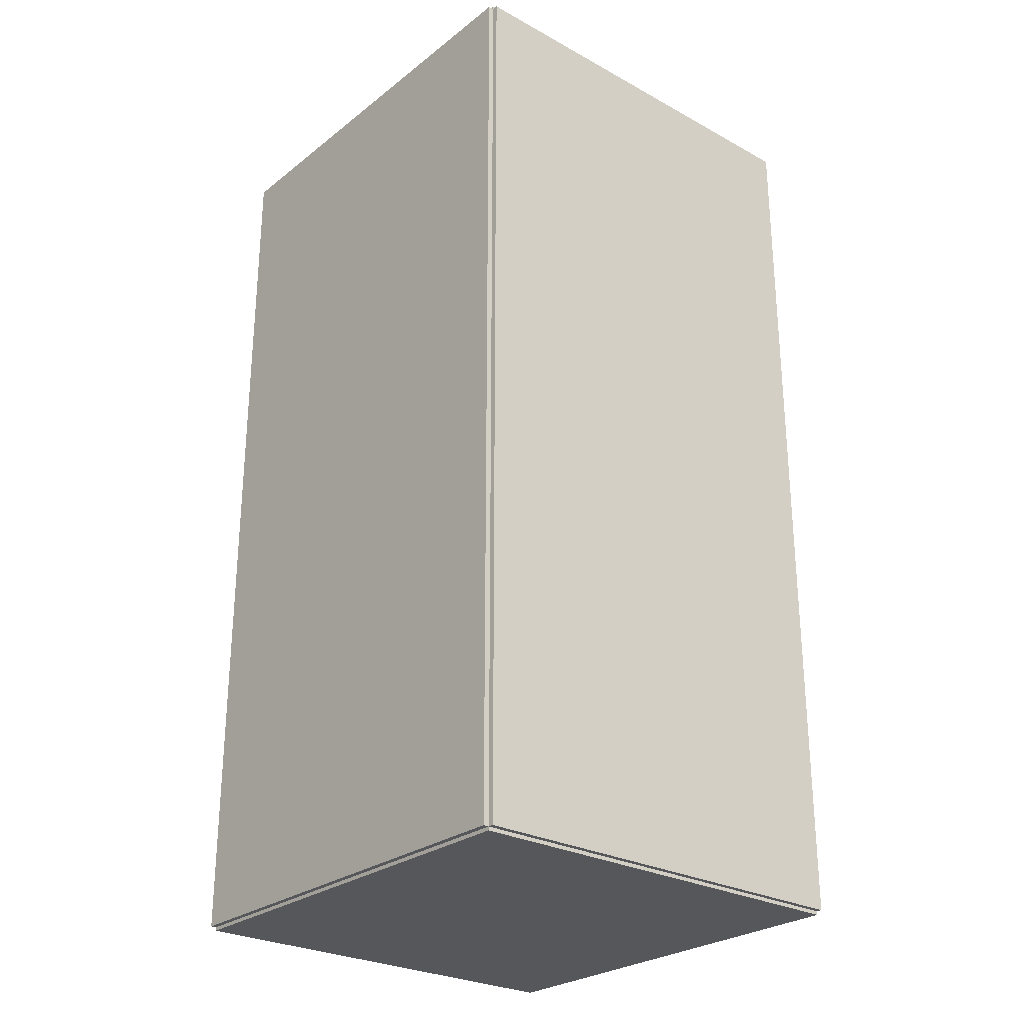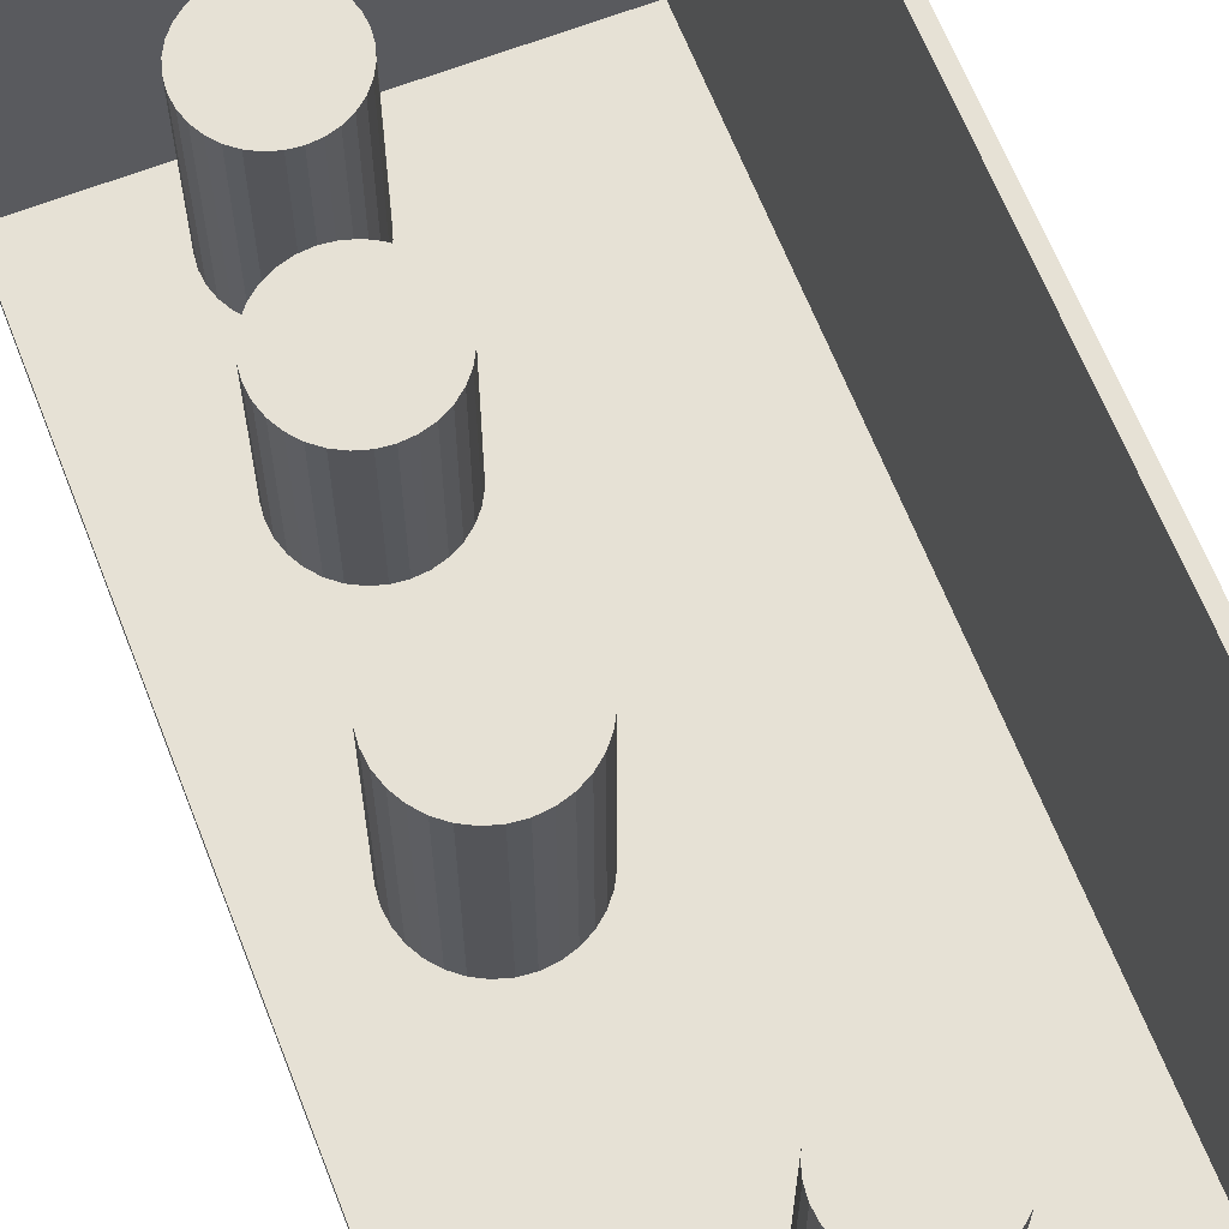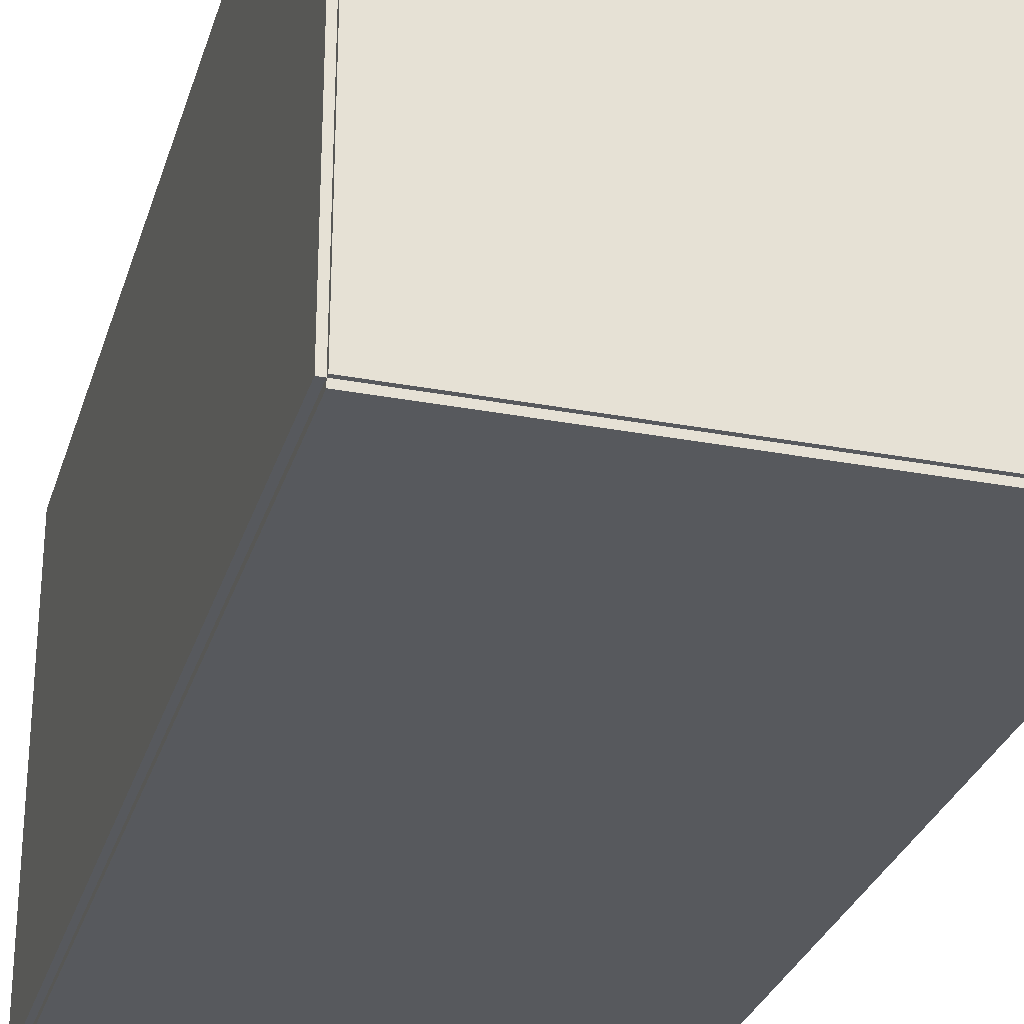
<metadata>
{"format":"obj","ext":"obj","renderer":"f3d","projection":"perspective","resolution":1024,"background":"white","views":[{"elev":-27.0,"azim":-130.2,"up":"+Y"},{"elev":64.8,"azim":158.7,"up":"+Z"},{"elev":-29.1,"azim":-15.7,"up":"+Z"}]}
</metadata>
<code>
v -0.09679 -0.2031 -0.002478
v -0.09679 -0.2031 0.002478
v -0.09679 0.2031 -0.002478
v -0.09679 0.2031 0.002478
v 0.09679 -0.2031 -0.002478
v 0.09679 -0.2031 0.002478
v 0.09679 0.2031 -0.002478
v 0.09679 0.2031 0.002478
v -0.09431 -0.2031 0
v -0.09927 -0.2031 0
v -0.09431 0.2031 0
v -0.09927 0.2031 0
v -0.09431 -0.2031 0.1875
v -0.09927 -0.2031 0.1875
v -0.09431 0.2031 0.1875
v -0.09927 0.2031 0.1875
v -0.09679 0.2016 0.1875
v -0.09679 0.2047 0.1875
v -0.09679 0.2016 0
v -0.09679 0.2047 0
v 0.09679 0.2016 0.1875
v 0.09679 0.2047 0.1875
v 0.09679 0.2016 0
v 0.09679 0.2047 0
v -0.09679 -0.2016 0
v -0.09679 -0.2047 0
v -0.09679 -0.2016 0.1875
v -0.09679 -0.2047 0.1875
v 0.09679 -0.2016 0
v 0.09679 -0.2047 0
v 0.09679 -0.2016 0.1875
v 0.09679 -0.2047 0.1875
v 0.02169 -0.1671 0.004955
v 0.04727 -0.1671 0.004955
v 0.04727 -0.1671 0.08911
v 0.02169 -0.1671 0.08911
v 0.04678 -0.1621 0.004955
v 0.04678 -0.1621 0.08911
v 0.04532 -0.1573 0.004955
v 0.04532 -0.1573 0.08911
v 0.04296 -0.1529 0.004955
v 0.04296 -0.1529 0.08911
v 0.03978 -0.149 0.004955
v 0.03978 -0.149 0.08911
v 0.0359 -0.1458 0.004955
v 0.0359 -0.1458 0.08911
v 0.03148 -0.1435 0.004955
v 0.03148 -0.1435 0.08911
v 0.02668 -0.142 0.004955
v 0.02668 -0.142 0.08911
v 0.02169 -0.1415 0.004955
v 0.02169 -0.1415 0.08911
v 0.0167 -0.142 0.004955
v 0.0167 -0.142 0.08911
v 0.0119 -0.1435 0.004955
v 0.0119 -0.1435 0.08911
v 0.007481 -0.1458 0.004955
v 0.007481 -0.1458 0.08911
v 0.003605 -0.149 0.004955
v 0.003605 -0.149 0.08911
v 0.0004236 -0.1529 0.004955
v 0.0004236 -0.1529 0.08911
v -0.00194 -0.1573 0.004955
v -0.00194 -0.1573 0.08911
v -0.003396 -0.1621 0.004955
v -0.003396 -0.1621 0.08911
v -0.003887 -0.1671 0.004955
v -0.003887 -0.1671 0.08911
v -0.003396 -0.1721 0.004955
v -0.003396 -0.1721 0.08911
v -0.00194 -0.1769 0.004955
v -0.00194 -0.1769 0.08911
v 0.0004236 -0.1813 0.004955
v 0.0004236 -0.1813 0.08911
v 0.003605 -0.1852 0.004955
v 0.003605 -0.1852 0.08911
v 0.007481 -0.1884 0.004955
v 0.007481 -0.1884 0.08911
v 0.0119 -0.1907 0.004955
v 0.0119 -0.1907 0.08911
v 0.0167 -0.1922 0.004955
v 0.0167 -0.1922 0.08911
v 0.02169 -0.1927 0.004955
v 0.02169 -0.1927 0.08911
v 0.02668 -0.1922 0.004955
v 0.02668 -0.1922 0.08911
v 0.03148 -0.1907 0.004955
v 0.03148 -0.1907 0.08911
v 0.0359 -0.1884 0.004955
v 0.0359 -0.1884 0.08911
v 0.03978 -0.1852 0.004955
v 0.03978 -0.1852 0.08911
v 0.04296 -0.1813 0.004955
v 0.04296 -0.1813 0.08911
v 0.04532 -0.1769 0.004955
v 0.04532 -0.1769 0.08911
v 0.04678 -0.1721 0.004955
v 0.04678 -0.1721 0.08911
v 0.0269 -0.09369 0.004955
v 0.05504 -0.09369 0.004955
v 0.05504 -0.09369 0.07704
v 0.0269 -0.09369 0.07704
v 0.0545 -0.0882 0.004955
v 0.0545 -0.0882 0.07704
v 0.0529 -0.08292 0.004955
v 0.0529 -0.08292 0.07704
v 0.0503 -0.07806 0.004955
v 0.0503 -0.07806 0.07704
v 0.0468 -0.07379 0.004955
v 0.0468 -0.07379 0.07704
v 0.04253 -0.07029 0.004955
v 0.04253 -0.07029 0.07704
v 0.03767 -0.06769 0.004955
v 0.03767 -0.06769 0.07704
v 0.03239 -0.06609 0.004955
v 0.03239 -0.06609 0.07704
v 0.0269 -0.06555 0.004955
v 0.0269 -0.06555 0.07704
v 0.02141 -0.06609 0.004955
v 0.02141 -0.06609 0.07704
v 0.01613 -0.06769 0.004955
v 0.01613 -0.06769 0.07704
v 0.01126 -0.07029 0.004955
v 0.01126 -0.07029 0.07704
v 0.006997 -0.07379 0.004955
v 0.006997 -0.07379 0.07704
v 0.003497 -0.07806 0.004955
v 0.003497 -0.07806 0.07704
v 0.0008965 -0.08292 0.004955
v 0.0008965 -0.08292 0.07704
v -0.000705 -0.0882 0.004955
v -0.000705 -0.0882 0.07704
v -0.001246 -0.09369 0.004955
v -0.001246 -0.09369 0.07704
v -0.000705 -0.09918 0.004955
v -0.000705 -0.09918 0.07704
v 0.0008965 -0.1045 0.004955
v 0.0008965 -0.1045 0.07704
v 0.003497 -0.1093 0.004955
v 0.003497 -0.1093 0.07704
v 0.006997 -0.1136 0.004955
v 0.006997 -0.1136 0.07704
v 0.01126 -0.1171 0.004955
v 0.01126 -0.1171 0.07704
v 0.01613 -0.1197 0.004955
v 0.01613 -0.1197 0.07704
v 0.02141 -0.1213 0.004955
v 0.02141 -0.1213 0.07704
v 0.0269 -0.1218 0.004955
v 0.0269 -0.1218 0.07704
v 0.03239 -0.1213 0.004955
v 0.03239 -0.1213 0.07704
v 0.03767 -0.1197 0.004955
v 0.03767 -0.1197 0.07704
v 0.04253 -0.1171 0.004955
v 0.04253 -0.1171 0.07704
v 0.0468 -0.1136 0.004955
v 0.0468 -0.1136 0.07704
v 0.0503 -0.1093 0.004955
v 0.0503 -0.1093 0.07704
v 0.0529 -0.1045 0.004955
v 0.0529 -0.1045 0.07704
v 0.0545 -0.09918 0.004955
v 0.0545 -0.09918 0.07704
v 0.03418 0.01258 0.004955
v 0.06325 0.01258 0.004955
v 0.06325 0.01258 0.09957
v 0.03418 0.01258 0.09957
v 0.06269 0.01825 0.004955
v 0.06269 0.01825 0.09957
v 0.06104 0.0237 0.004955
v 0.06104 0.0237 0.09957
v 0.05835 0.02873 0.004955
v 0.05835 0.02873 0.09957
v 0.05473 0.03313 0.004955
v 0.05473 0.03313 0.09957
v 0.05033 0.03675 0.004955
v 0.05033 0.03675 0.09957
v 0.0453 0.03944 0.004955
v 0.0453 0.03944 0.09957
v 0.03985 0.04109 0.004955
v 0.03985 0.04109 0.09957
v 0.03418 0.04165 0.004955
v 0.03418 0.04165 0.09957
v 0.02851 0.04109 0.004955
v 0.02851 0.04109 0.09957
v 0.02305 0.03944 0.004955
v 0.02305 0.03944 0.09957
v 0.01803 0.03675 0.004955
v 0.01803 0.03675 0.09957
v 0.01362 0.03313 0.004955
v 0.01362 0.03313 0.09957
v 0.01 0.02873 0.004955
v 0.01 0.02873 0.09957
v 0.007318 0.0237 0.004955
v 0.007318 0.0237 0.09957
v 0.005664 0.01825 0.004955
v 0.005664 0.01825 0.09957
v 0.005105 0.01258 0.004955
v 0.005105 0.01258 0.09957
v 0.005664 0.006906 0.004955
v 0.005664 0.006906 0.09957
v 0.007318 0.001452 0.004955
v 0.007318 0.001452 0.09957
v 0.01 -0.003574 0.004955
v 0.01 -0.003574 0.09957
v 0.01362 -0.00798 0.004955
v 0.01362 -0.00798 0.09957
v 0.01803 -0.0116 0.004955
v 0.01803 -0.0116 0.09957
v 0.02305 -0.01428 0.004955
v 0.02305 -0.01428 0.09957
v 0.02851 -0.01594 0.004955
v 0.02851 -0.01594 0.09957
v 0.03418 -0.01649 0.004955
v 0.03418 -0.01649 0.09957
v 0.03985 -0.01594 0.004955
v 0.03985 -0.01594 0.09957
v 0.0453 -0.01428 0.004955
v 0.0453 -0.01428 0.09957
v 0.05033 -0.0116 0.004955
v 0.05033 -0.0116 0.09957
v 0.05473 -0.00798 0.004955
v 0.05473 -0.00798 0.09957
v 0.05835 -0.003574 0.004955
v 0.05835 -0.003574 0.09957
v 0.06104 0.001452 0.004955
v 0.06104 0.001452 0.09957
v 0.06269 0.006906 0.004955
v 0.06269 0.006906 0.09957
v -0.01437 0.1424 0.004955
v 0.01085 0.1424 0.004955
v 0.01085 0.1424 0.09655
v -0.01437 0.1424 0.09655
v 0.01036 0.1473 0.004955
v 0.01036 0.1473 0.09655
v 0.008929 0.152 0.004955
v 0.008929 0.152 0.09655
v 0.006599 0.1564 0.004955
v 0.006599 0.1564 0.09655
v 0.003463 0.1602 0.004955
v 0.003463 0.1602 0.09655
v -0.0003583 0.1633 0.004955
v -0.0003583 0.1633 0.09655
v -0.004718 0.1657 0.004955
v -0.004718 0.1657 0.09655
v -0.009448 0.1671 0.004955
v -0.009448 0.1671 0.09655
v -0.01437 0.1676 0.004955
v -0.01437 0.1676 0.09655
v -0.01929 0.1671 0.004955
v -0.01929 0.1671 0.09655
v -0.02402 0.1657 0.004955
v -0.02402 0.1657 0.09655
v -0.02838 0.1633 0.004955
v -0.02838 0.1633 0.09655
v -0.0322 0.1602 0.004955
v -0.0322 0.1602 0.09655
v -0.03533 0.1564 0.004955
v -0.03533 0.1564 0.09655
v -0.03766 0.152 0.004955
v -0.03766 0.152 0.09655
v -0.0391 0.1473 0.004955
v -0.0391 0.1473 0.09655
v -0.03958 0.1424 0.004955
v -0.03958 0.1424 0.09655
v -0.0391 0.1375 0.004955
v -0.0391 0.1375 0.09655
v -0.03766 0.1327 0.004955
v -0.03766 0.1327 0.09655
v -0.03533 0.1284 0.004955
v -0.03533 0.1284 0.09655
v -0.0322 0.1246 0.004955
v -0.0322 0.1246 0.09655
v -0.02838 0.1214 0.004955
v -0.02838 0.1214 0.09655
v -0.02402 0.1191 0.004955
v -0.02402 0.1191 0.09655
v -0.01929 0.1177 0.004955
v -0.01929 0.1177 0.09655
v -0.01437 0.1172 0.004955
v -0.01437 0.1172 0.09655
v -0.009448 0.1177 0.004955
v -0.009448 0.1177 0.09655
v -0.004718 0.1191 0.004955
v -0.004718 0.1191 0.09655
v -0.0003583 0.1214 0.004955
v -0.0003583 0.1214 0.09655
v 0.003463 0.1246 0.004955
v 0.003463 0.1246 0.09655
v 0.006599 0.1284 0.004955
v 0.006599 0.1284 0.09655
v 0.008929 0.1327 0.004955
v 0.008929 0.1327 0.09655
v 0.01036 0.1375 0.004955
v 0.01036 0.1375 0.09655
f 2 4 1
f 5 2 1
f 1 4 3
f 3 5 1
f 2 8 4
f 6 2 5
f 6 8 2
f 4 8 3
f 7 5 3
f 3 8 7
f 7 6 5
f 8 6 7
f 10 12 9
f 13 10 9
f 9 12 11
f 11 13 9
f 10 16 12
f 14 10 13
f 14 16 10
f 12 16 11
f 15 13 11
f 11 16 15
f 15 14 13
f 16 14 15
f 18 20 17
f 21 18 17
f 17 20 19
f 19 21 17
f 18 24 20
f 22 18 21
f 22 24 18
f 20 24 19
f 23 21 19
f 19 24 23
f 23 22 21
f 24 22 23
f 26 28 25
f 29 26 25
f 25 28 27
f 27 29 25
f 26 32 28
f 30 26 29
f 30 32 26
f 28 32 27
f 31 29 27
f 27 32 31
f 31 30 29
f 32 30 31
f 34 33 37
f 34 37 35
f 35 37 38
f 35 38 36
f 37 33 39
f 37 39 38
f 38 39 40
f 38 40 36
f 39 33 41
f 39 41 40
f 40 41 42
f 40 42 36
f 41 33 43
f 41 43 42
f 42 43 44
f 42 44 36
f 43 33 45
f 43 45 44
f 44 45 46
f 44 46 36
f 45 33 47
f 45 47 46
f 46 47 48
f 46 48 36
f 47 33 49
f 47 49 48
f 48 49 50
f 48 50 36
f 49 33 51
f 49 51 50
f 50 51 52
f 50 52 36
f 51 33 53
f 51 53 52
f 52 53 54
f 52 54 36
f 53 33 55
f 53 55 54
f 54 55 56
f 54 56 36
f 55 33 57
f 55 57 56
f 56 57 58
f 56 58 36
f 57 33 59
f 57 59 58
f 58 59 60
f 58 60 36
f 59 33 61
f 59 61 60
f 60 61 62
f 60 62 36
f 61 33 63
f 61 63 62
f 62 63 64
f 62 64 36
f 63 33 65
f 63 65 64
f 64 65 66
f 64 66 36
f 65 33 67
f 65 67 66
f 66 67 68
f 66 68 36
f 67 33 69
f 67 69 68
f 68 69 70
f 68 70 36
f 69 33 71
f 69 71 70
f 70 71 72
f 70 72 36
f 71 33 73
f 71 73 72
f 72 73 74
f 72 74 36
f 73 33 75
f 73 75 74
f 74 75 76
f 74 76 36
f 75 33 77
f 75 77 76
f 76 77 78
f 76 78 36
f 77 33 79
f 77 79 78
f 78 79 80
f 78 80 36
f 79 33 81
f 79 81 80
f 80 81 82
f 80 82 36
f 81 33 83
f 81 83 82
f 82 83 84
f 82 84 36
f 83 33 85
f 83 85 84
f 84 85 86
f 84 86 36
f 85 33 87
f 85 87 86
f 86 87 88
f 86 88 36
f 87 33 89
f 87 89 88
f 88 89 90
f 88 90 36
f 89 33 91
f 89 91 90
f 90 91 92
f 90 92 36
f 91 33 93
f 91 93 92
f 92 93 94
f 92 94 36
f 93 33 95
f 93 95 94
f 94 95 96
f 94 96 36
f 95 33 97
f 95 97 96
f 96 97 98
f 96 98 36
f 97 33 34
f 97 34 98
f 98 34 35
f 98 35 36
f 100 99 103
f 100 103 101
f 101 103 104
f 101 104 102
f 103 99 105
f 103 105 104
f 104 105 106
f 104 106 102
f 105 99 107
f 105 107 106
f 106 107 108
f 106 108 102
f 107 99 109
f 107 109 108
f 108 109 110
f 108 110 102
f 109 99 111
f 109 111 110
f 110 111 112
f 110 112 102
f 111 99 113
f 111 113 112
f 112 113 114
f 112 114 102
f 113 99 115
f 113 115 114
f 114 115 116
f 114 116 102
f 115 99 117
f 115 117 116
f 116 117 118
f 116 118 102
f 117 99 119
f 117 119 118
f 118 119 120
f 118 120 102
f 119 99 121
f 119 121 120
f 120 121 122
f 120 122 102
f 121 99 123
f 121 123 122
f 122 123 124
f 122 124 102
f 123 99 125
f 123 125 124
f 124 125 126
f 124 126 102
f 125 99 127
f 125 127 126
f 126 127 128
f 126 128 102
f 127 99 129
f 127 129 128
f 128 129 130
f 128 130 102
f 129 99 131
f 129 131 130
f 130 131 132
f 130 132 102
f 131 99 133
f 131 133 132
f 132 133 134
f 132 134 102
f 133 99 135
f 133 135 134
f 134 135 136
f 134 136 102
f 135 99 137
f 135 137 136
f 136 137 138
f 136 138 102
f 137 99 139
f 137 139 138
f 138 139 140
f 138 140 102
f 139 99 141
f 139 141 140
f 140 141 142
f 140 142 102
f 141 99 143
f 141 143 142
f 142 143 144
f 142 144 102
f 143 99 145
f 143 145 144
f 144 145 146
f 144 146 102
f 145 99 147
f 145 147 146
f 146 147 148
f 146 148 102
f 147 99 149
f 147 149 148
f 148 149 150
f 148 150 102
f 149 99 151
f 149 151 150
f 150 151 152
f 150 152 102
f 151 99 153
f 151 153 152
f 152 153 154
f 152 154 102
f 153 99 155
f 153 155 154
f 154 155 156
f 154 156 102
f 155 99 157
f 155 157 156
f 156 157 158
f 156 158 102
f 157 99 159
f 157 159 158
f 158 159 160
f 158 160 102
f 159 99 161
f 159 161 160
f 160 161 162
f 160 162 102
f 161 99 163
f 161 163 162
f 162 163 164
f 162 164 102
f 163 99 100
f 163 100 164
f 164 100 101
f 164 101 102
f 166 165 169
f 166 169 167
f 167 169 170
f 167 170 168
f 169 165 171
f 169 171 170
f 170 171 172
f 170 172 168
f 171 165 173
f 171 173 172
f 172 173 174
f 172 174 168
f 173 165 175
f 173 175 174
f 174 175 176
f 174 176 168
f 175 165 177
f 175 177 176
f 176 177 178
f 176 178 168
f 177 165 179
f 177 179 178
f 178 179 180
f 178 180 168
f 179 165 181
f 179 181 180
f 180 181 182
f 180 182 168
f 181 165 183
f 181 183 182
f 182 183 184
f 182 184 168
f 183 165 185
f 183 185 184
f 184 185 186
f 184 186 168
f 185 165 187
f 185 187 186
f 186 187 188
f 186 188 168
f 187 165 189
f 187 189 188
f 188 189 190
f 188 190 168
f 189 165 191
f 189 191 190
f 190 191 192
f 190 192 168
f 191 165 193
f 191 193 192
f 192 193 194
f 192 194 168
f 193 165 195
f 193 195 194
f 194 195 196
f 194 196 168
f 195 165 197
f 195 197 196
f 196 197 198
f 196 198 168
f 197 165 199
f 197 199 198
f 198 199 200
f 198 200 168
f 199 165 201
f 199 201 200
f 200 201 202
f 200 202 168
f 201 165 203
f 201 203 202
f 202 203 204
f 202 204 168
f 203 165 205
f 203 205 204
f 204 205 206
f 204 206 168
f 205 165 207
f 205 207 206
f 206 207 208
f 206 208 168
f 207 165 209
f 207 209 208
f 208 209 210
f 208 210 168
f 209 165 211
f 209 211 210
f 210 211 212
f 210 212 168
f 211 165 213
f 211 213 212
f 212 213 214
f 212 214 168
f 213 165 215
f 213 215 214
f 214 215 216
f 214 216 168
f 215 165 217
f 215 217 216
f 216 217 218
f 216 218 168
f 217 165 219
f 217 219 218
f 218 219 220
f 218 220 168
f 219 165 221
f 219 221 220
f 220 221 222
f 220 222 168
f 221 165 223
f 221 223 222
f 222 223 224
f 222 224 168
f 223 165 225
f 223 225 224
f 224 225 226
f 224 226 168
f 225 165 227
f 225 227 226
f 226 227 228
f 226 228 168
f 227 165 229
f 227 229 228
f 228 229 230
f 228 230 168
f 229 165 166
f 229 166 230
f 230 166 167
f 230 167 168
f 232 231 235
f 232 235 233
f 233 235 236
f 233 236 234
f 235 231 237
f 235 237 236
f 236 237 238
f 236 238 234
f 237 231 239
f 237 239 238
f 238 239 240
f 238 240 234
f 239 231 241
f 239 241 240
f 240 241 242
f 240 242 234
f 241 231 243
f 241 243 242
f 242 243 244
f 242 244 234
f 243 231 245
f 243 245 244
f 244 245 246
f 244 246 234
f 245 231 247
f 245 247 246
f 246 247 248
f 246 248 234
f 247 231 249
f 247 249 248
f 248 249 250
f 248 250 234
f 249 231 251
f 249 251 250
f 250 251 252
f 250 252 234
f 251 231 253
f 251 253 252
f 252 253 254
f 252 254 234
f 253 231 255
f 253 255 254
f 254 255 256
f 254 256 234
f 255 231 257
f 255 257 256
f 256 257 258
f 256 258 234
f 257 231 259
f 257 259 258
f 258 259 260
f 258 260 234
f 259 231 261
f 259 261 260
f 260 261 262
f 260 262 234
f 261 231 263
f 261 263 262
f 262 263 264
f 262 264 234
f 263 231 265
f 263 265 264
f 264 265 266
f 264 266 234
f 265 231 267
f 265 267 266
f 266 267 268
f 266 268 234
f 267 231 269
f 267 269 268
f 268 269 270
f 268 270 234
f 269 231 271
f 269 271 270
f 270 271 272
f 270 272 234
f 271 231 273
f 271 273 272
f 272 273 274
f 272 274 234
f 273 231 275
f 273 275 274
f 274 275 276
f 274 276 234
f 275 231 277
f 275 277 276
f 276 277 278
f 276 278 234
f 277 231 279
f 277 279 278
f 278 279 280
f 278 280 234
f 279 231 281
f 279 281 280
f 280 281 282
f 280 282 234
f 281 231 283
f 281 283 282
f 282 283 284
f 282 284 234
f 283 231 285
f 283 285 284
f 284 285 286
f 284 286 234
f 285 231 287
f 285 287 286
f 286 287 288
f 286 288 234
f 287 231 289
f 287 289 288
f 288 289 290
f 288 290 234
f 289 231 291
f 289 291 290
f 290 291 292
f 290 292 234
f 291 231 293
f 291 293 292
f 292 293 294
f 292 294 234
f 293 231 295
f 293 295 294
f 294 295 296
f 294 296 234
f 295 231 232
f 295 232 296
f 296 232 233
f 296 233 234

</code>
